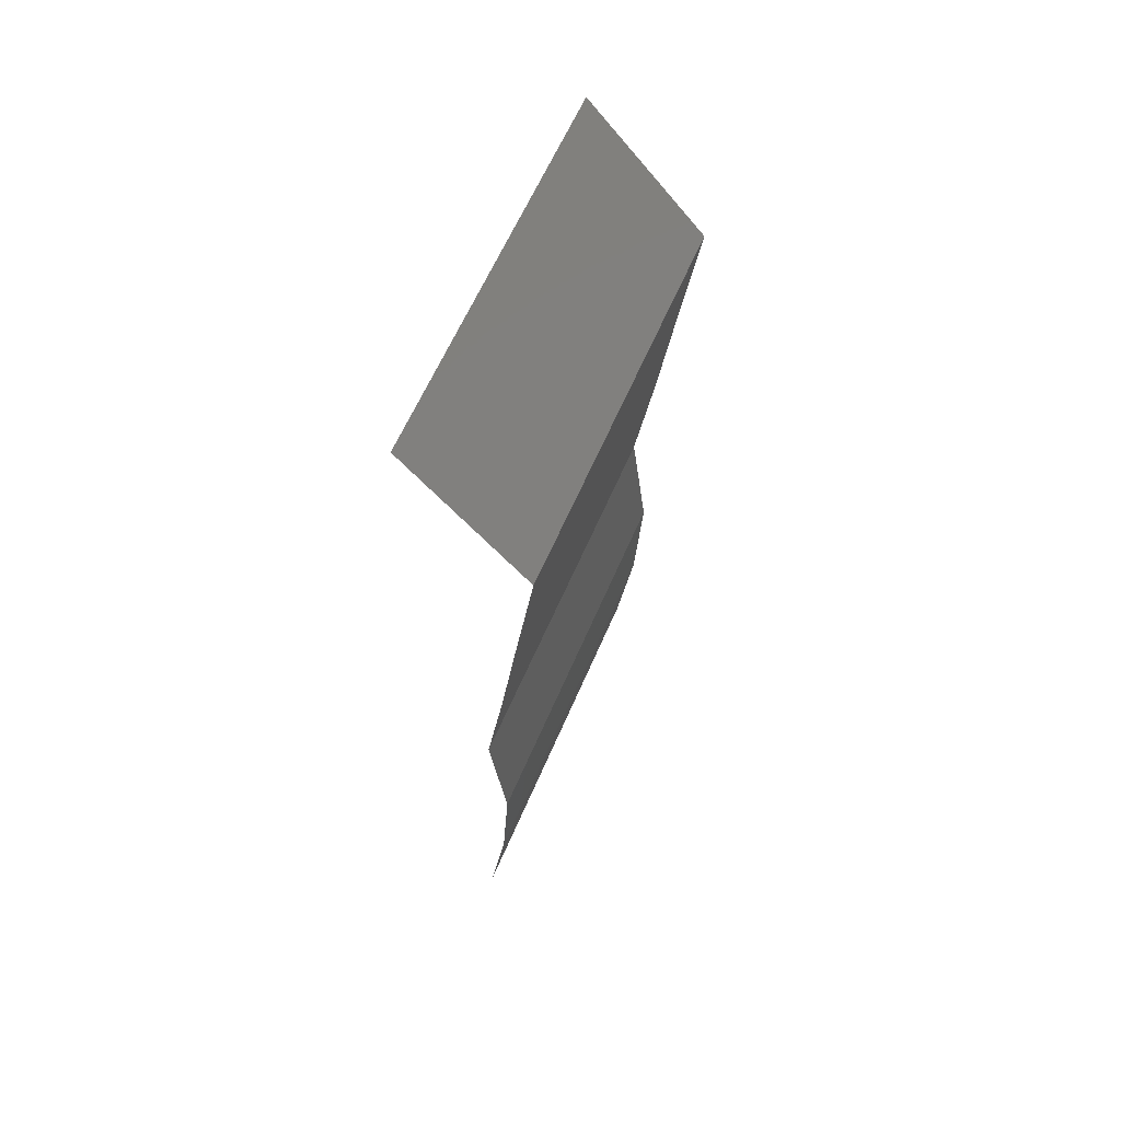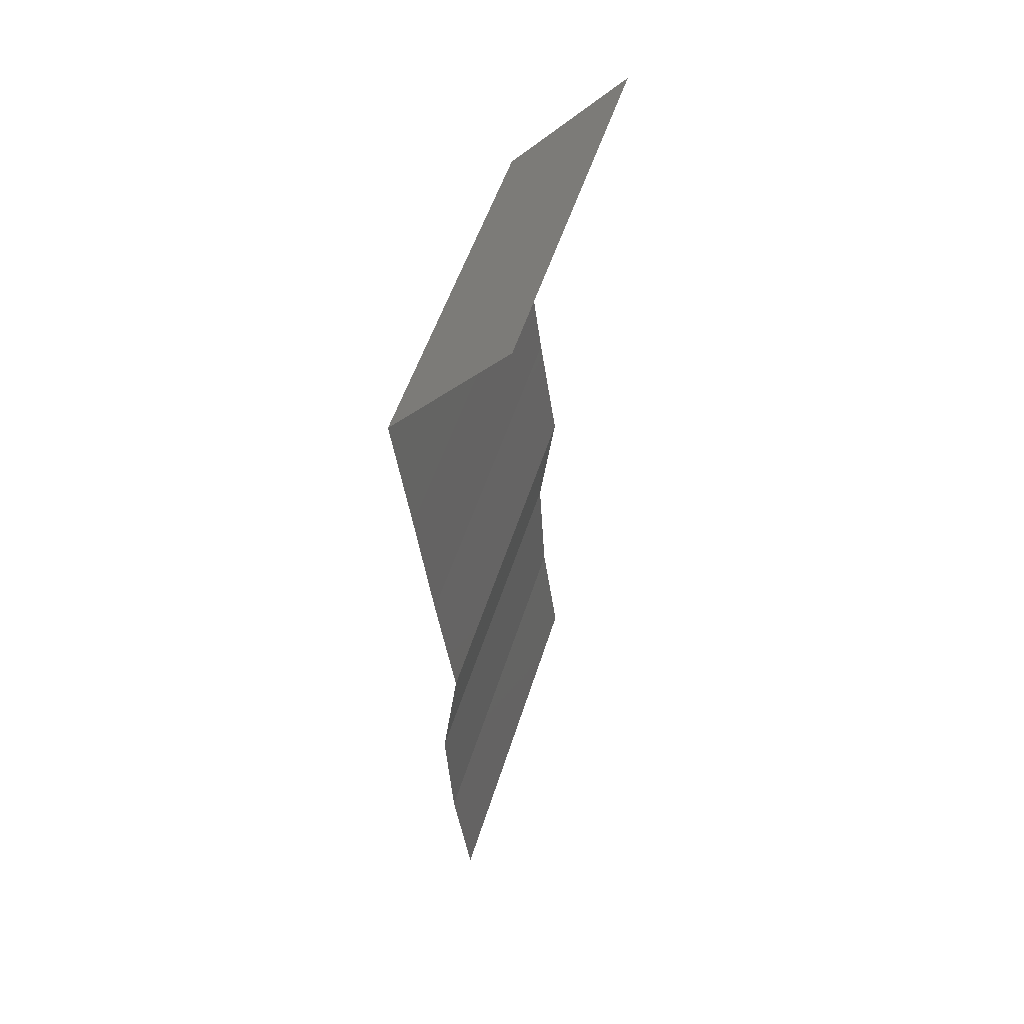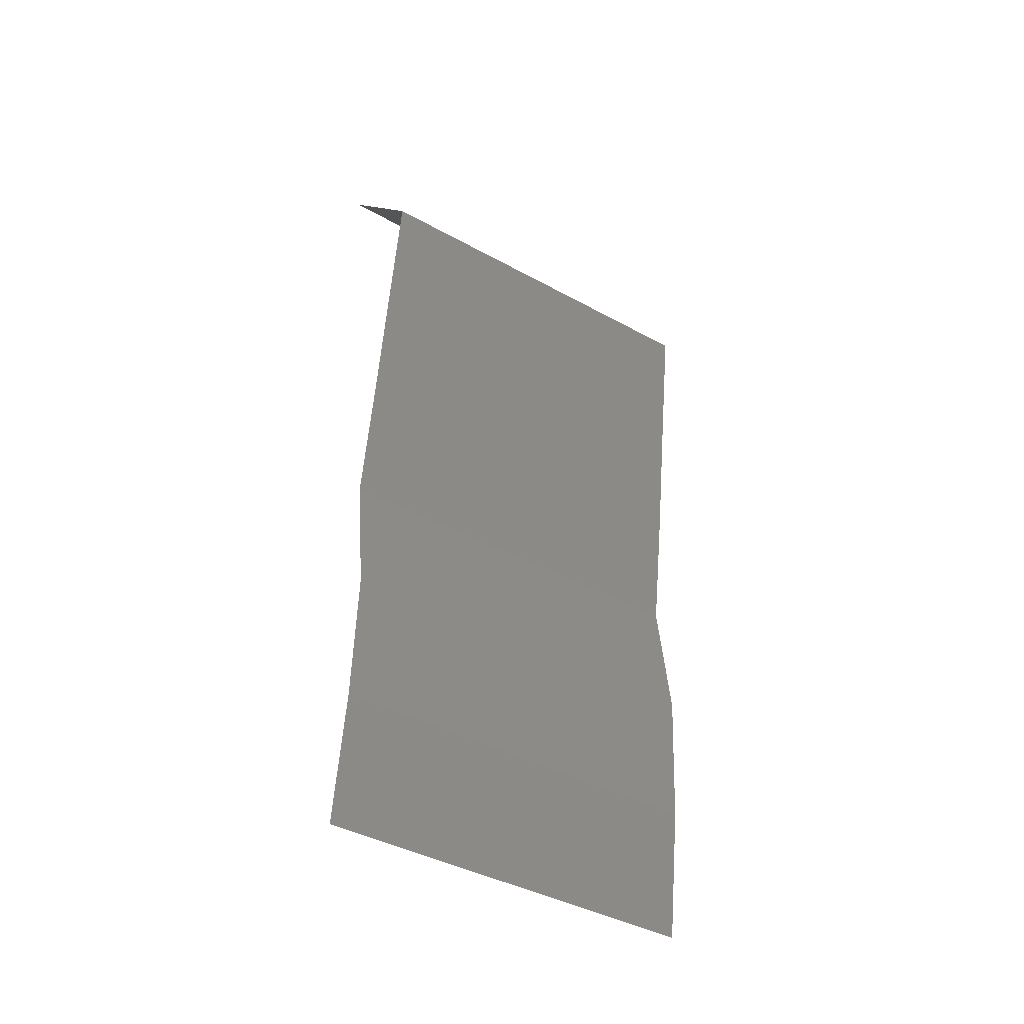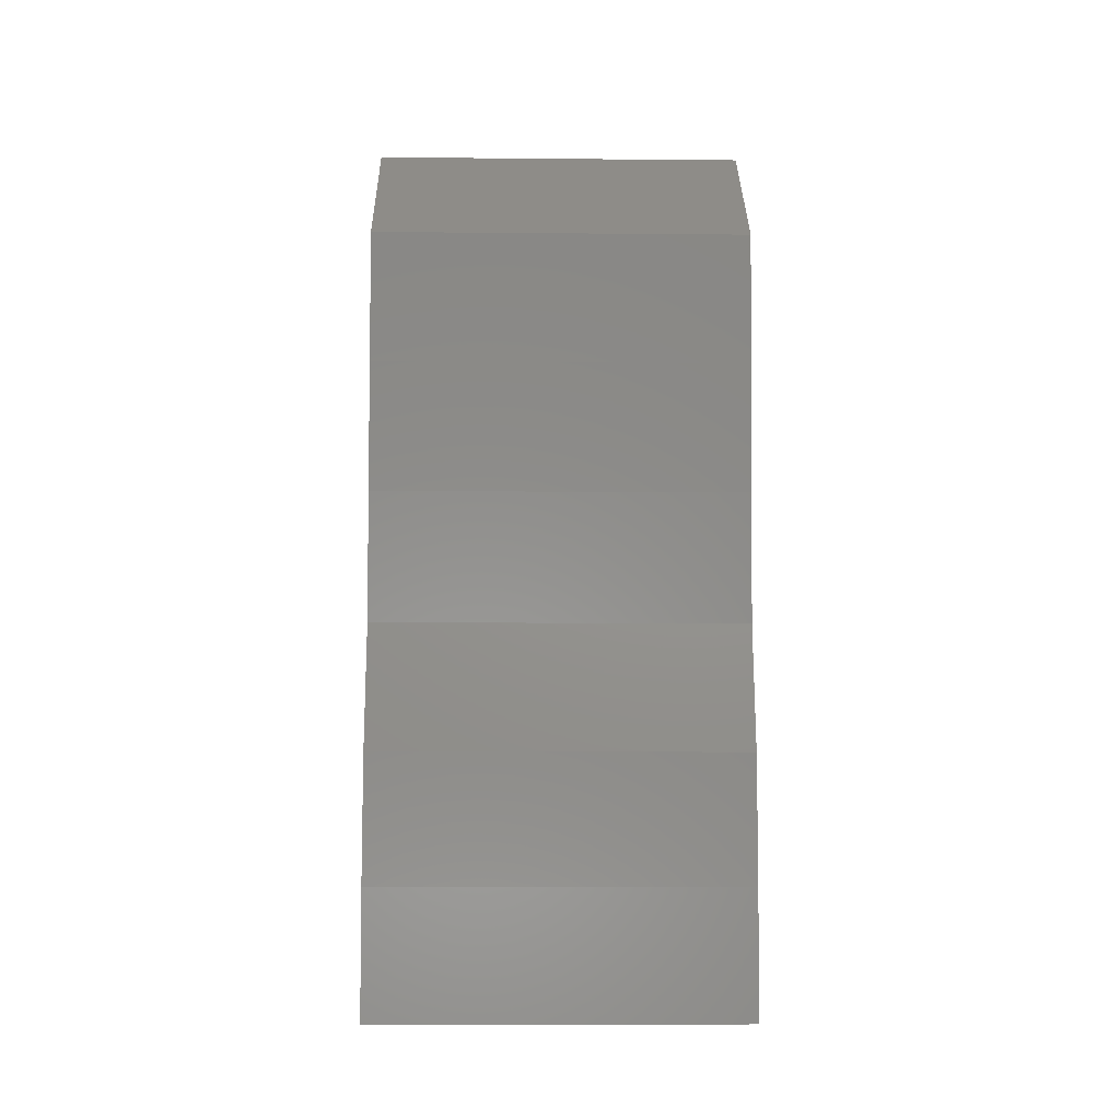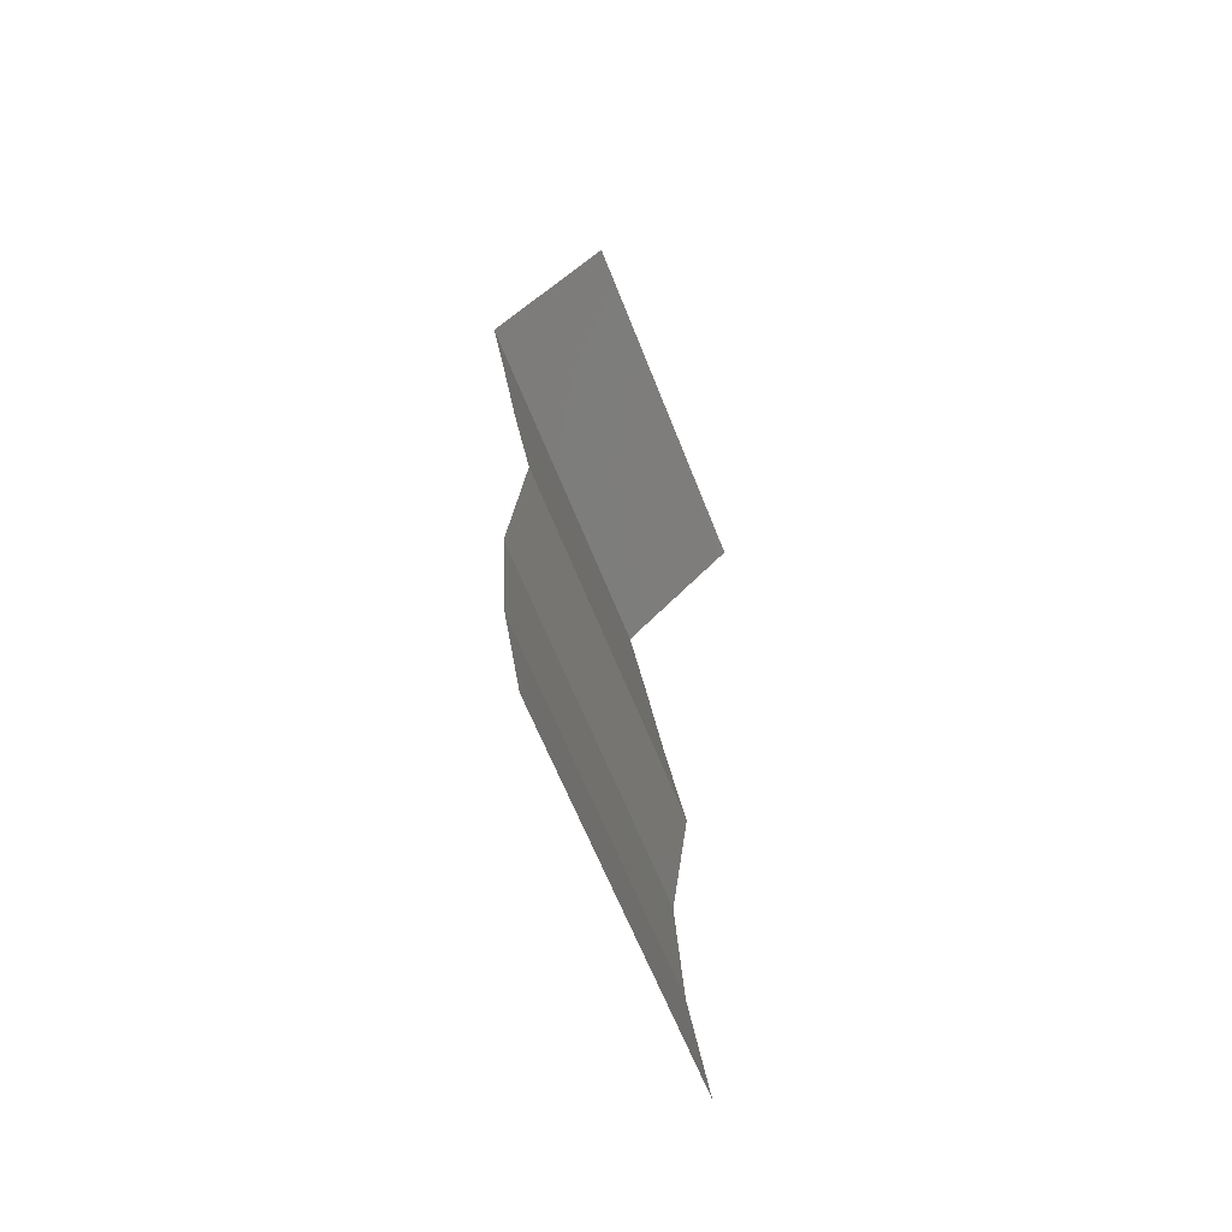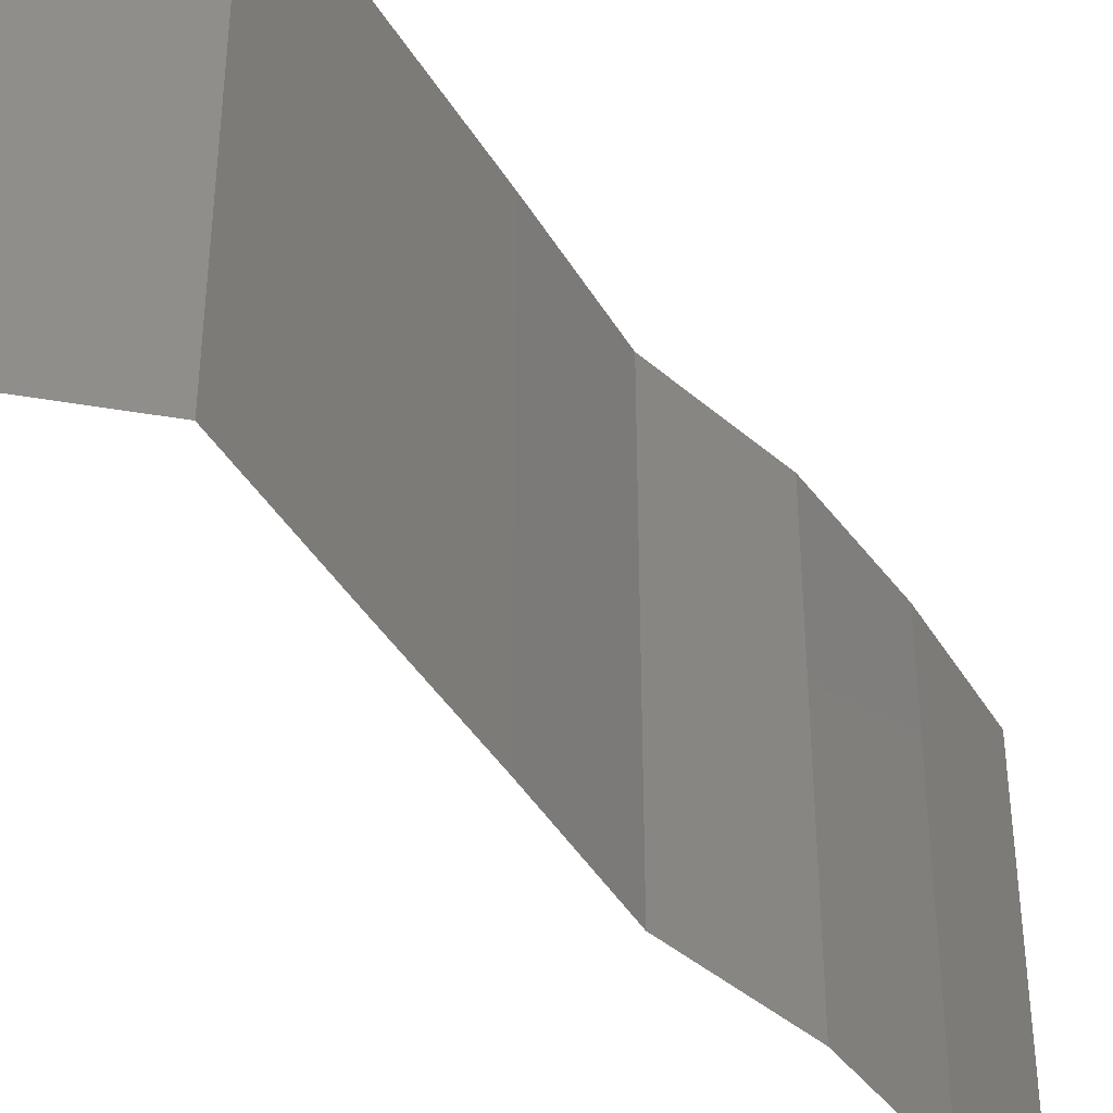
<metadata>
{"format":"stl","ext":"stl","renderer":"f3d","projection":"perspective","resolution":1024,"background":"white","views":[{"elev":61.5,"azim":-156.9,"up":"+Y"},{"elev":50.9,"azim":16.8,"up":"+Y"},{"elev":-40.8,"azim":-124.0,"up":"+Y"},{"elev":-11.3,"azim":-91.2,"up":"+Y"},{"elev":-62.2,"azim":21.3,"up":"+Y"},{"elev":-41.9,"azim":-143.6,"up":"+Z"}]}
</metadata>
<code>
# stl→obj: 38 verts, 56 faces
v 0.03279 0.05417 0.02
v 0.03279 0.05417 0.01
v 0.02976 0.05079 0.015
v 0.02673 0.0474 0
v 0.02673 0.0474 0.01
v 0.02976 0.05079 0.005
v 0.03279 0.05417 0
v 0.02673 0.0474 0.02
v 0.02766 0.04063 0.01
v 0.02719 0.04402 0.015
v 0.02719 0.04402 0.005
v 0.02766 0.04063 0
v 0.02766 0.04063 0.02
v 0.02855 0.03386 0.02
v 0.0281 0.03725 0.015
v 0.02855 0.03386 0.01
v 0.0281 0.03725 0.005
v 0.02855 0.03386 0
v 0.02954 0.02709 0.01
v 0.02904 0.03047 0.005
v 0.02954 0.02709 0.02
v 0.02904 0.03047 0.015
v 0.02954 0.02709 0
v 0.02866 0.02032 0.02
v 0.0291 0.0237 0.015
v 0.02866 0.02032 0
v 0.0291 0.0237 0.005
v 0.02866 0.02032 0.01
v 0.02906 0.01354 0.01
v 0.02886 0.01693 0.005
v 0.02886 0.01693 0.015
v 0.02906 0.01354 0.02
v 0.02906 0.01354 0
v 0.02998 0.006772 0.01
v 0.02952 0.01016 0.005
v 0.02952 0.01016 0.015
v 0.02998 0.006772 0
v 0.02998 0.006772 0.02
f 1 2 3
f 4 5 6
f 2 7 6
f 5 8 3
f 5 2 6
f 8 1 3
f 7 4 6
f 2 5 3
f 5 9 10
f 9 5 11
f 4 12 11
f 13 8 10
f 5 4 11
f 8 5 10
f 12 9 11
f 9 13 10
f 14 13 15
f 16 9 17
f 12 18 17
f 9 16 15
f 9 12 17
f 13 9 15
f 18 16 17
f 16 14 15
f 19 16 20
f 21 14 22
f 16 19 22
f 18 23 20
f 16 18 20
f 14 16 22
f 23 19 20
f 19 21 22
f 24 21 25
f 23 26 27
f 28 19 27
f 19 28 25
f 19 23 27
f 21 19 25
f 26 28 27
f 28 24 25
f 29 28 30
f 28 29 31
f 32 24 31
f 26 33 30
f 28 26 30
f 24 28 31
f 33 29 30
f 29 32 31
f 34 29 35
f 29 34 36
f 33 37 35
f 38 32 36
f 29 33 35
f 32 29 36
f 37 34 35
f 34 38 36

</code>
